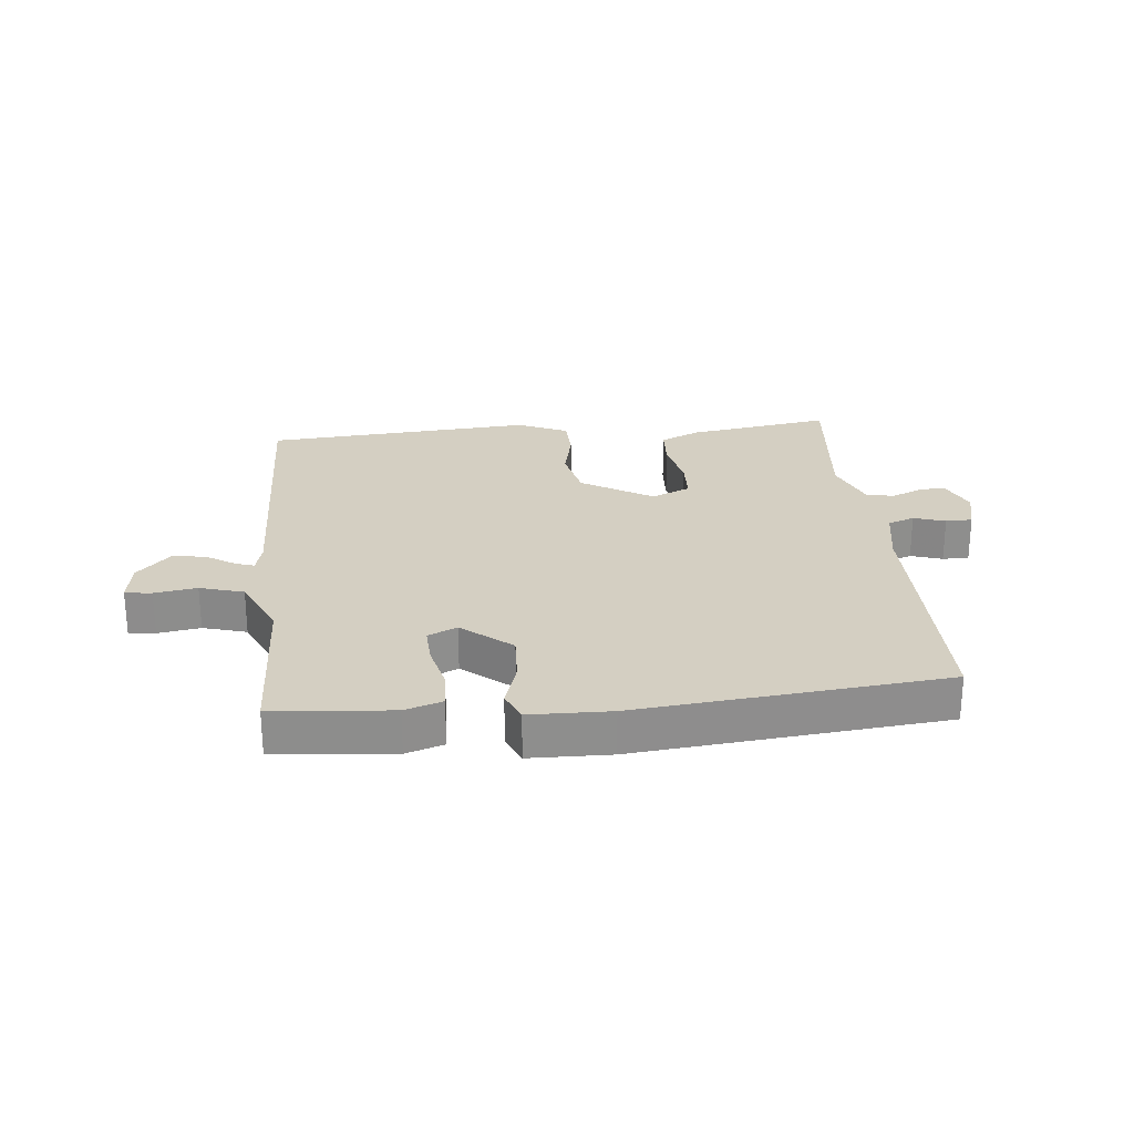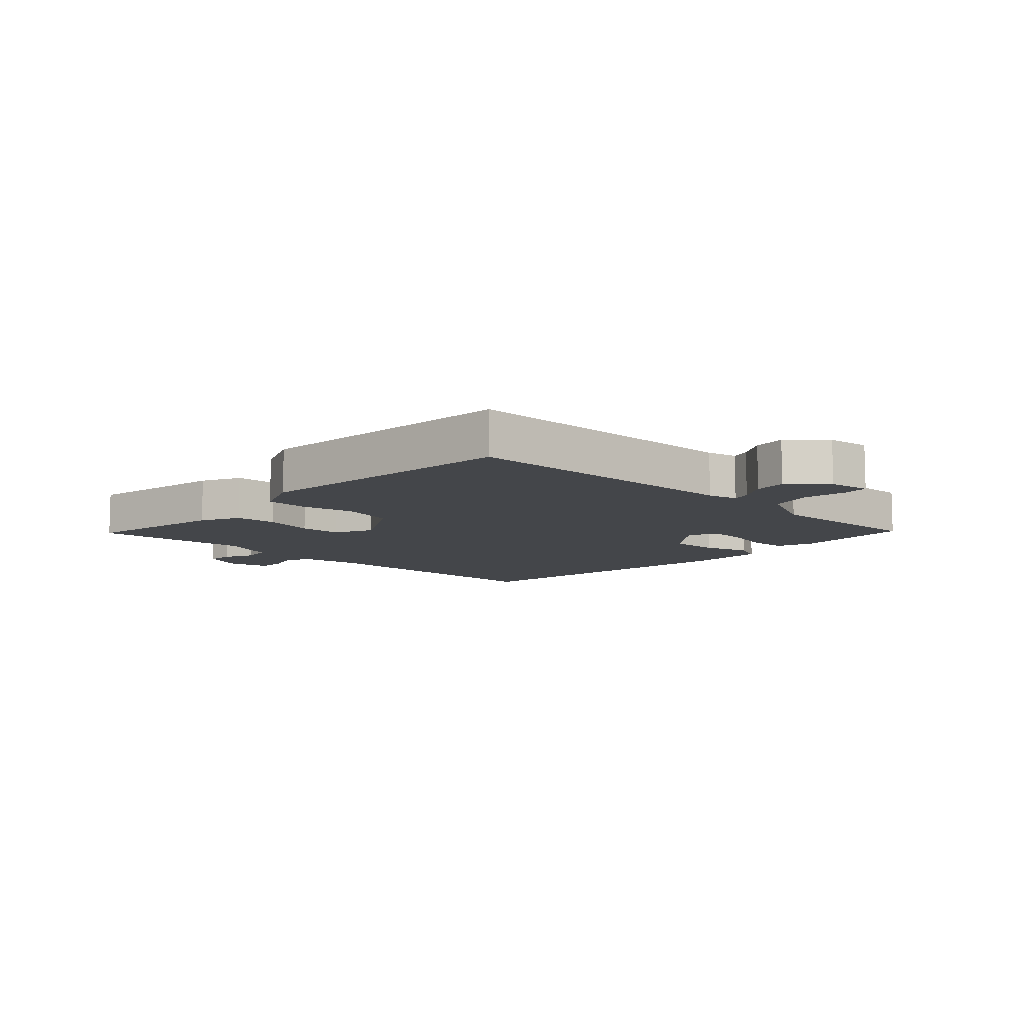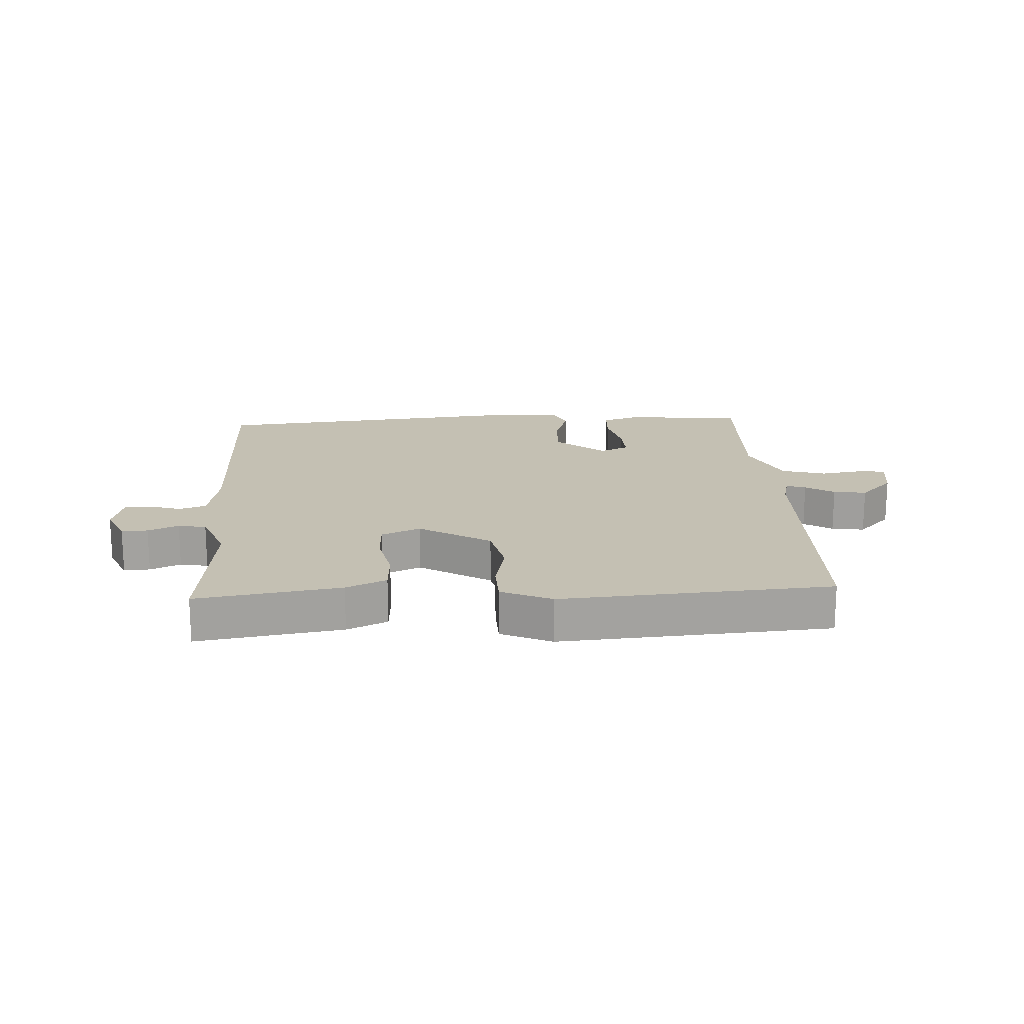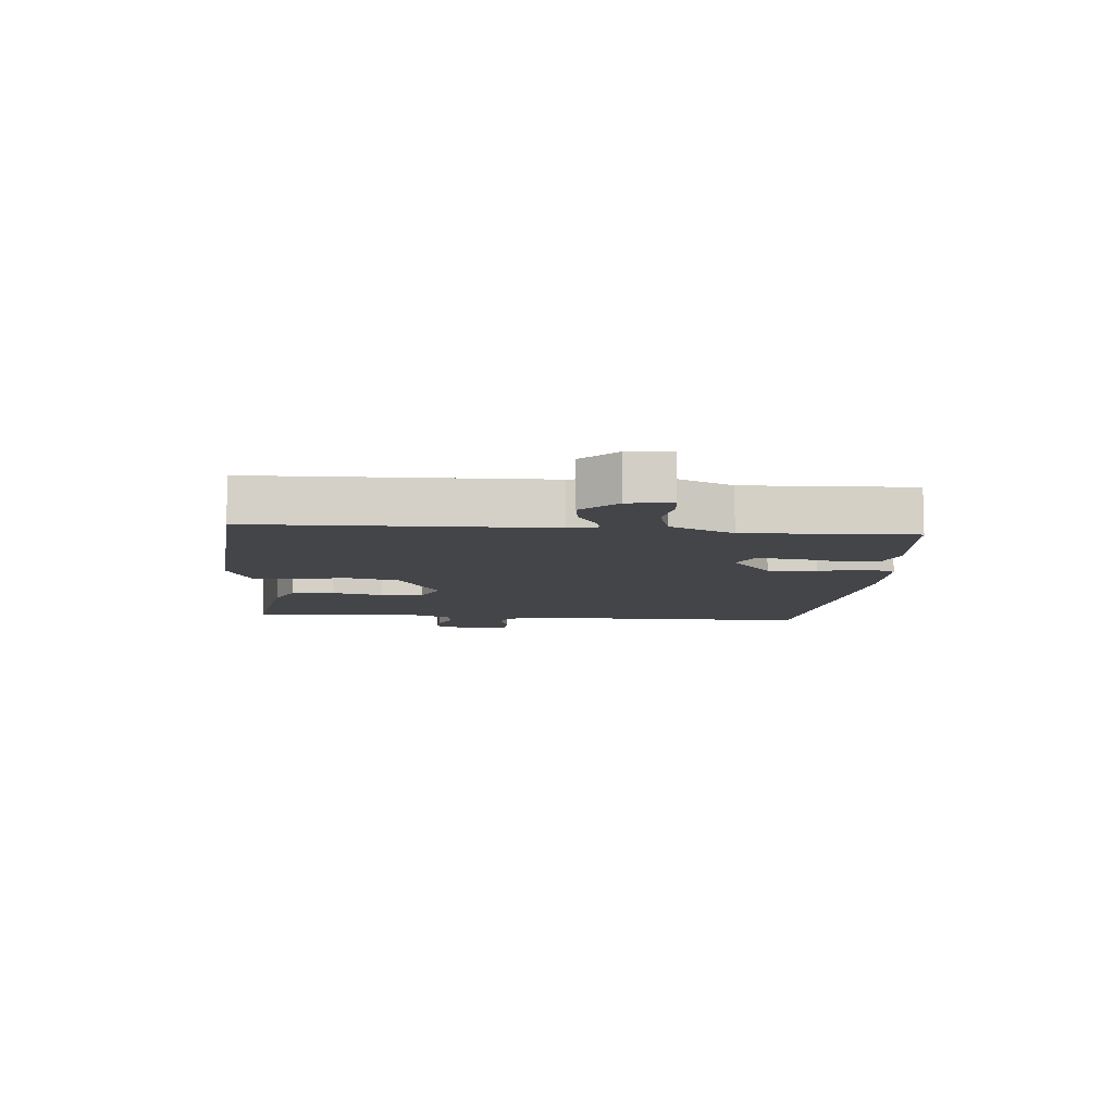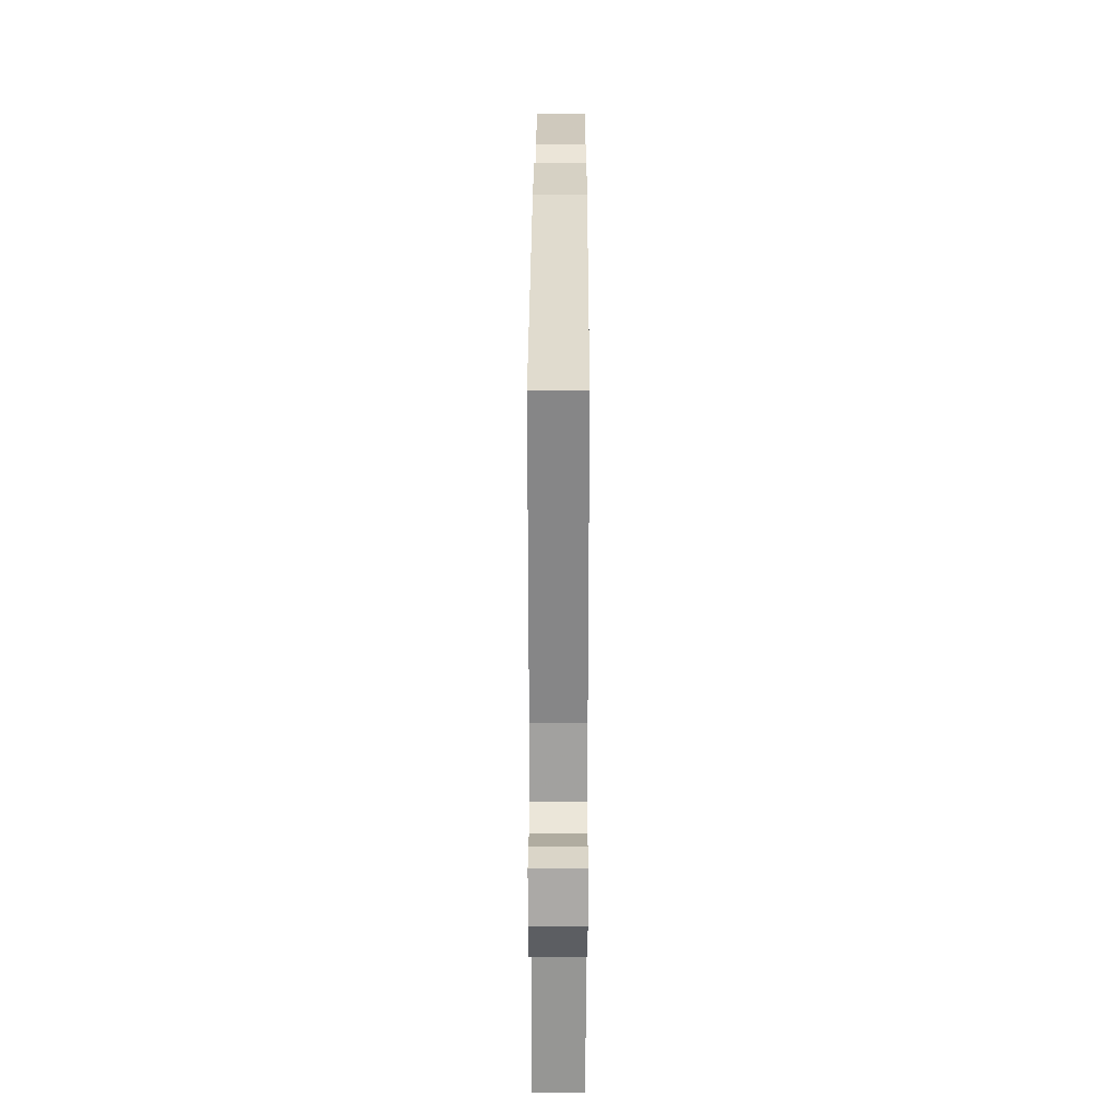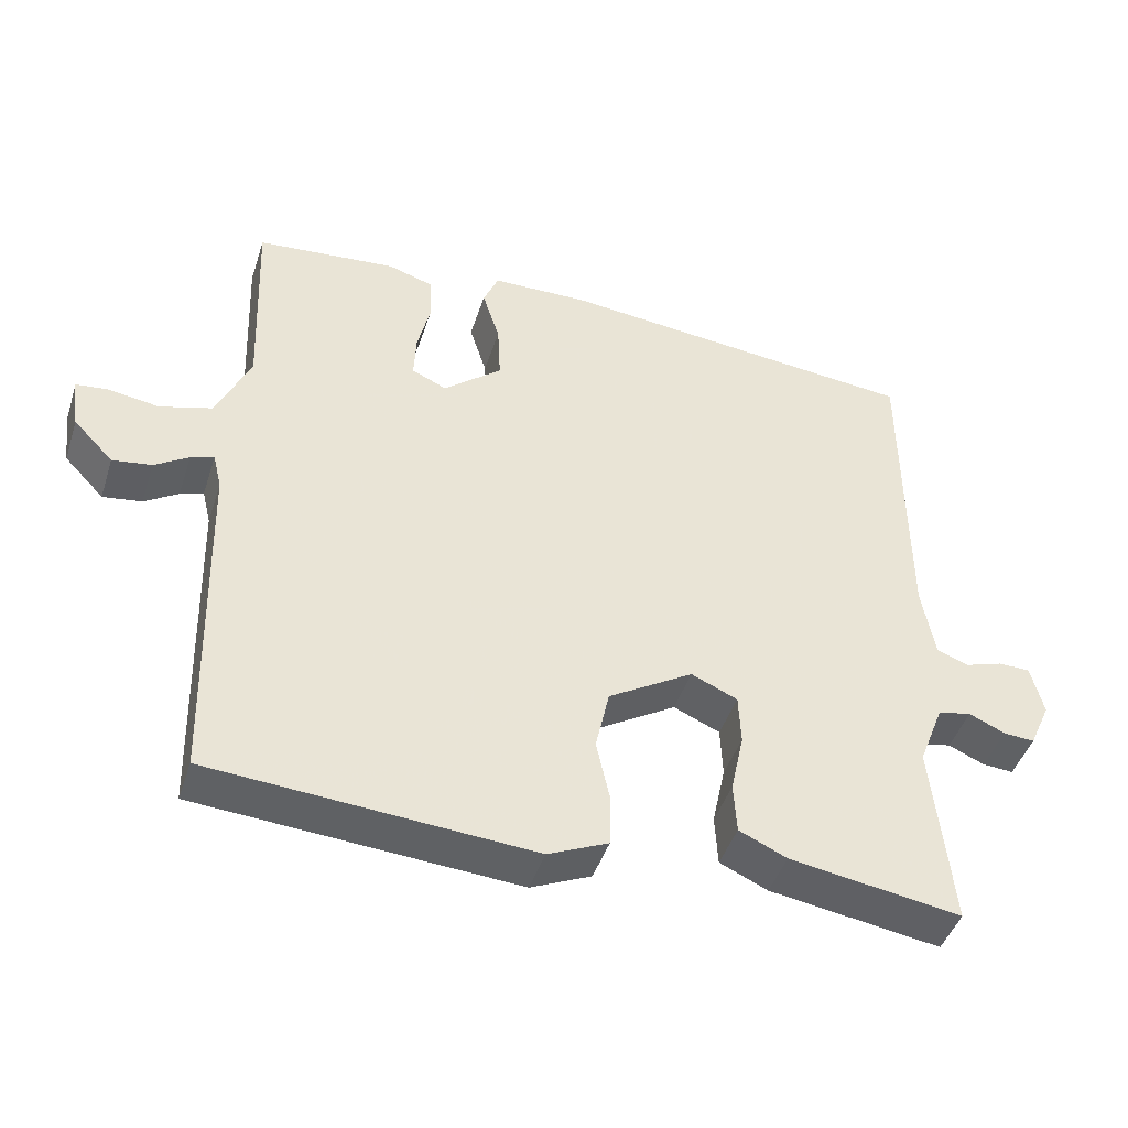
<metadata>
{"format":"obj","ext":"obj","renderer":"f3d","projection":"perspective","resolution":1024,"background":"white","views":[{"elev":25.6,"azim":-5.7,"up":"+Y"},{"elev":-9.4,"azim":-134.1,"up":"+Y"},{"elev":18.0,"azim":176.8,"up":"+Y"},{"elev":-8.9,"azim":-95.1,"up":"+Y"},{"elev":28.0,"azim":90.2,"up":"+Z"},{"elev":-44.7,"azim":-17.6,"up":"+Z"}]}
</metadata>
<code>
v -0.5 0.07 -0.5
v -0.512 0.07 -0.023
v -0.524 0.07 0.027
v -0.556 0.07 0.016
v -0.603 0.07 -0.014
v -0.657 0.07 -0.022
v -0.712 0.07 0.035
v -0.722 0.07 0.106
v -0.678 0.07 0.111
v -0.608 0.07 0.1
v -0.536 0.07 0.121
v -0.489 0.07 0.225
v -0.5 0.07 0.5
v -0.305 0.07 0.518
v -0.243 0.07 0.498
v -0.24 0.07 0.436
v -0.258 0.07 0.359
v -0.261 0.07 0.296
v -0.213 0.07 0.274
v -0.132 0.07 0.341
v -0.136 0.07 0.422
v -0.16 0.07 0.498
v -0.139 0.07 0.547
v -0.006 0.07 0.55
v 0.5 0.07 0.5
v 0.502 0.07 0.067
v 0.52 0.07 -0.033
v 0.564 0.07 -0.049
v 0.616 0.07 -0.032
v 0.66 0.07 -0.033
v 0.677 0.07 -0.103
v 0.648 0.07 -0.168
v 0.605 0.07 -0.165
v 0.555 0.07 -0.143
v 0.509 0.07 -0.152
v 0.474 0.07 -0.241
v 0.5 0.07 -0.5
v 0.264 0.07 -0.463
v 0.198 0.07 -0.433
v 0.194 0.07 -0.363
v 0.212 0.07 -0.279
v 0.209 0.07 -0.209
v 0.145 0.07 -0.181
v 0.028 0.07 -0.252
v 0.009 0.07 -0.339
v 0.028 0.07 -0.425
v 0.026 0.07 -0.495
v -0.057 0.07 -0.532
v -0.5 0 -0.5
v -0.512 0 -0.023
v -0.524 0 0.027
v -0.556 0 0.016
v -0.603 0 -0.014
v -0.657 0 -0.022
v -0.712 0 0.035
v -0.722 0 0.106
v -0.678 0 0.111
v -0.608 0 0.1
v -0.536 0 0.121
v -0.489 0 0.225
v -0.5 0 0.5
v -0.305 0 0.518
v -0.243 0 0.498
v -0.24 0 0.436
v -0.258 0 0.359
v -0.261 0 0.296
v -0.213 0 0.274
v -0.132 0 0.341
v -0.136 0 0.422
v -0.16 0 0.498
v -0.139 0 0.547
v -0.006 0 0.55
v 0.5 0 0.5
v 0.502 0 0.067
v 0.52 0 -0.033
v 0.564 0 -0.049
v 0.616 0 -0.032
v 0.66 0 -0.033
v 0.677 0 -0.103
v 0.648 0 -0.168
v 0.605 0 -0.165
v 0.555 0 -0.143
v 0.509 0 -0.152
v 0.474 0 -0.241
v 0.5 0 -0.5
v 0.264 0 -0.463
v 0.198 0 -0.433
v 0.194 0 -0.363
v 0.212 0 -0.279
v 0.209 0 -0.209
v 0.145 0 -0.181
v 0.028 0 -0.252
v 0.009 0 -0.339
v 0.028 0 -0.425
v 0.026 0 -0.495
v -0.057 0 -0.532
f 48 1 2
f 47 48 2
f 46 47 2
f 45 46 2
f 44 45 2 3
f 43 44 3
f 39 40 41
f 38 39 41
f 37 38 41
f 36 37 41
f 35 36 41 42
f 34 35 42 43
f 32 33 34
f 31 32 34
f 30 31 34
f 29 30 34
f 28 29 34
f 34 43 3
f 28 34 3
f 27 28 3
f 24 25 26
f 23 24 26
f 22 23 26
f 21 22 26
f 20 21 26 27
f 15 16 17
f 14 15 17
f 13 14 17
f 12 13 17
f 11 12 17 18
f 8 9 10
f 7 8 10
f 6 7 10
f 5 6 10
f 4 5 10
f 3 4 10 11
f 19 20 27
f 19 27 3 11
f 11 18 19
f 50 49 96
f 50 96 95
f 50 95 94
f 50 94 93
f 51 50 93 92
f 51 92 91
f 89 88 87
f 89 87 86
f 89 86 85
f 89 85 84
f 90 89 84 83
f 91 90 83 82
f 82 81 80
f 82 80 79
f 82 79 78
f 82 78 77
f 82 77 76
f 51 91 82
f 51 82 76
f 51 76 75
f 74 73 72
f 74 72 71
f 74 71 70
f 74 70 69
f 75 74 69 68
f 65 64 63
f 65 63 62
f 65 62 61
f 65 61 60
f 66 65 60 59
f 58 57 56
f 58 56 55
f 58 55 54
f 58 54 53
f 58 53 52
f 59 58 52 51
f 75 68 67
f 59 51 75 67
f 67 66 59
f 1 49 50 2
f 2 50 51 3
f 3 51 52 4
f 4 52 53 5
f 5 53 54 6
f 6 54 55 7
f 7 55 56 8
f 8 56 57 9
f 9 57 58 10
f 10 58 59 11
f 11 59 60 12
f 12 60 61 13
f 13 61 62 14
f 14 62 63 15
f 15 63 64 16
f 16 64 65 17
f 17 65 66 18
f 18 66 67 19
f 19 67 68 20
f 20 68 69 21
f 21 69 70 22
f 22 70 71 23
f 23 71 72 24
f 24 72 73 25
f 25 73 74 26
f 26 74 75 27
f 27 75 76 28
f 28 76 77 29
f 29 77 78 30
f 30 78 79 31
f 31 79 80 32
f 32 80 81 33
f 33 81 82 34
f 34 82 83 35
f 35 83 84 36
f 36 84 85 37
f 37 85 86 38
f 38 86 87 39
f 39 87 88 40
f 40 88 89 41
f 41 89 90 42
f 42 90 91 43
f 43 91 92 44
f 44 92 93 45
f 45 93 94 46
f 46 94 95 47
f 47 95 96 48
f 48 96 49 1

</code>
